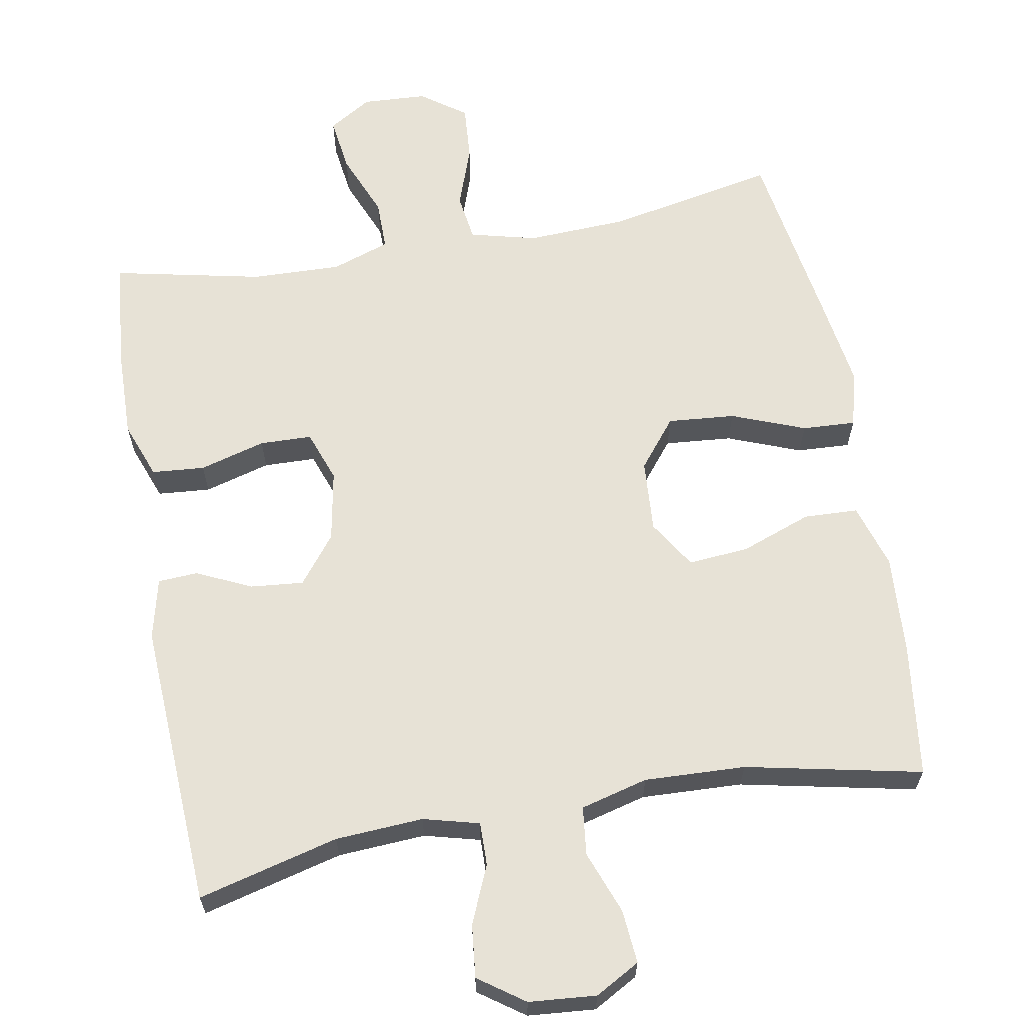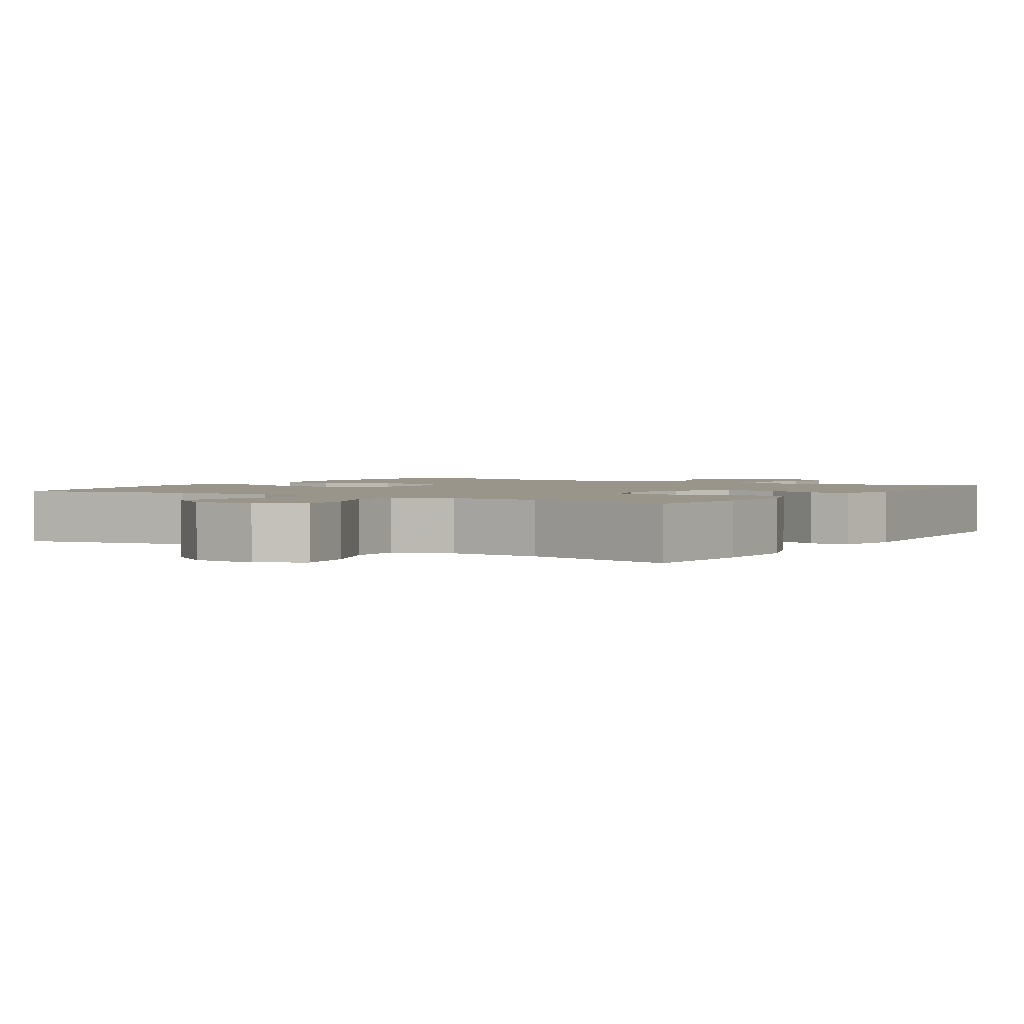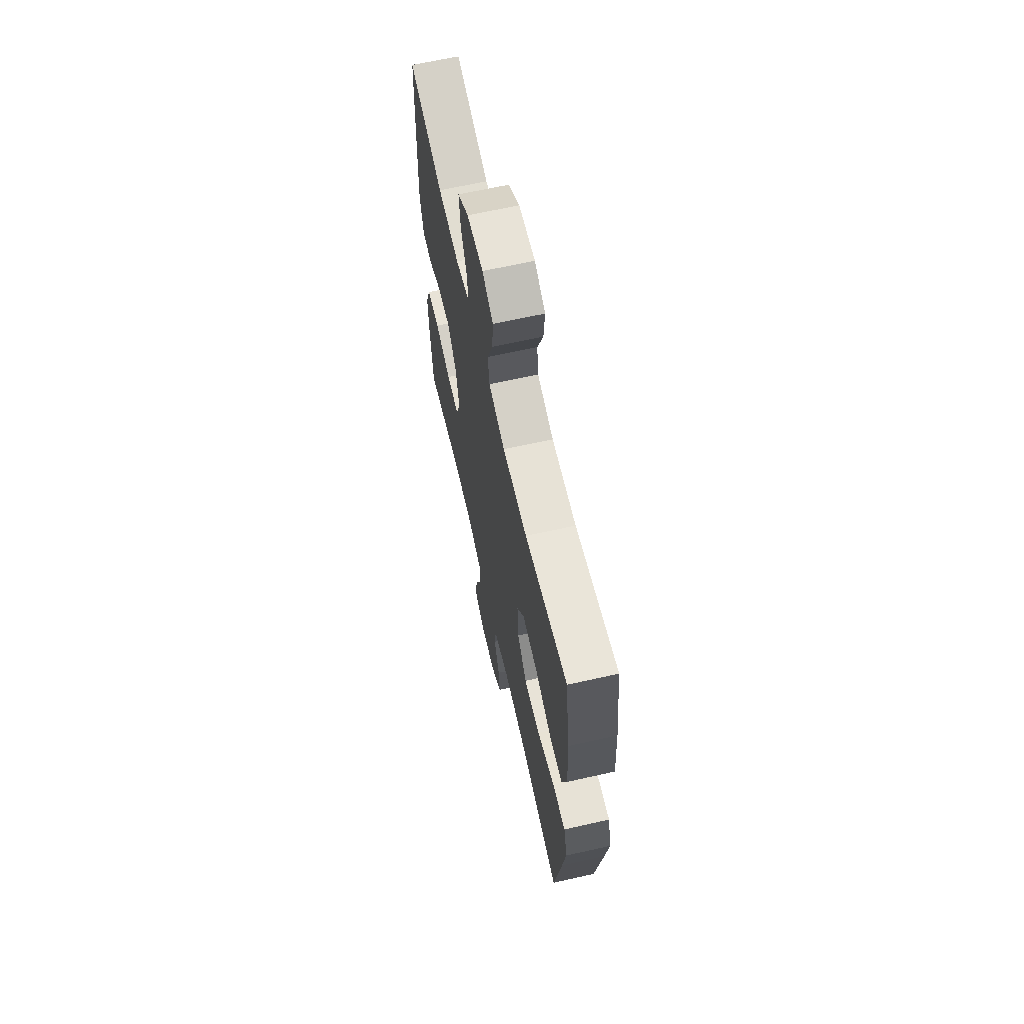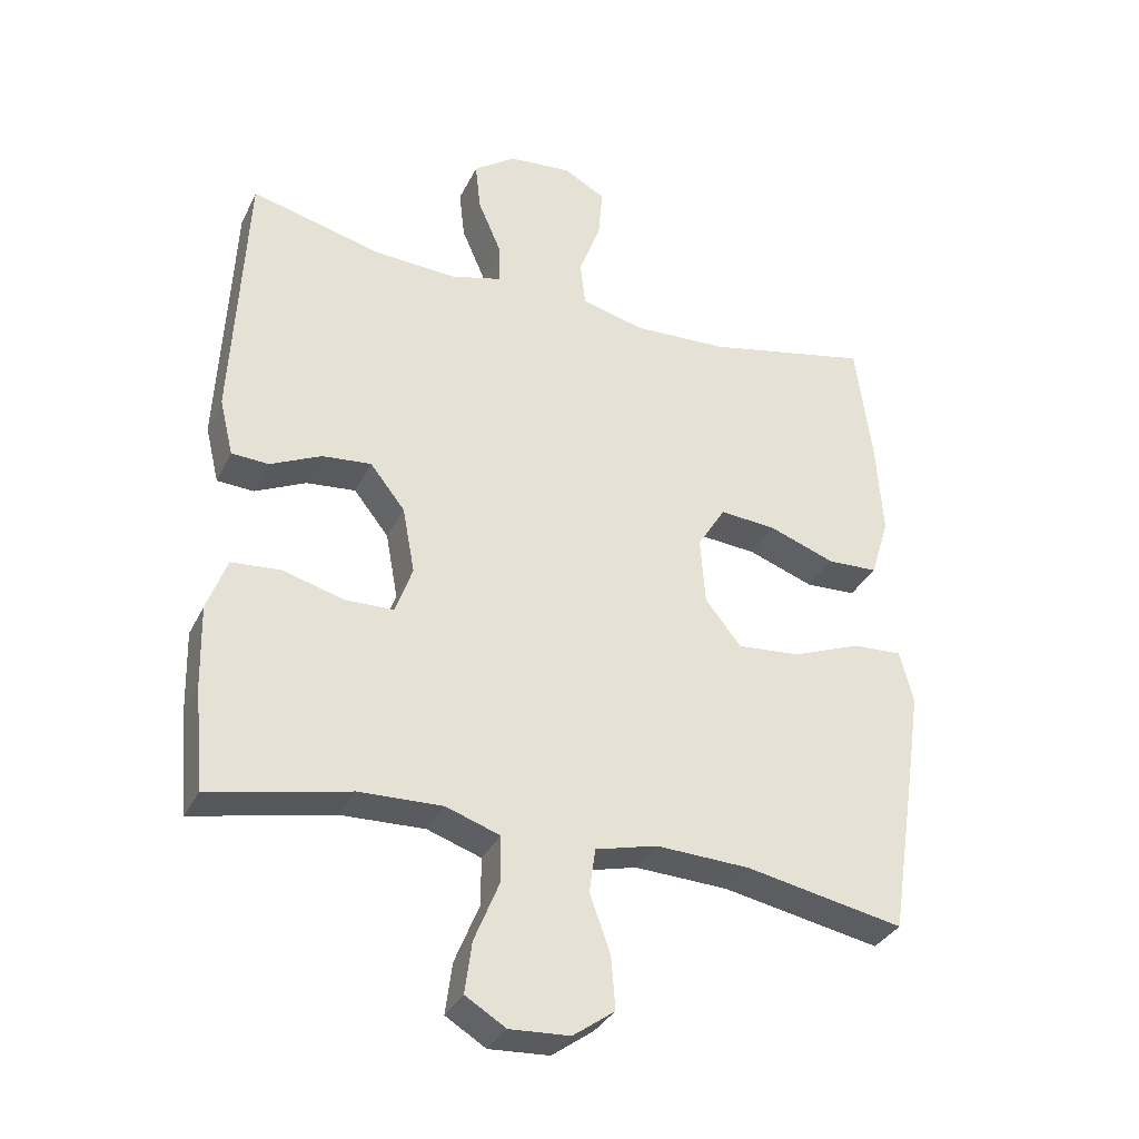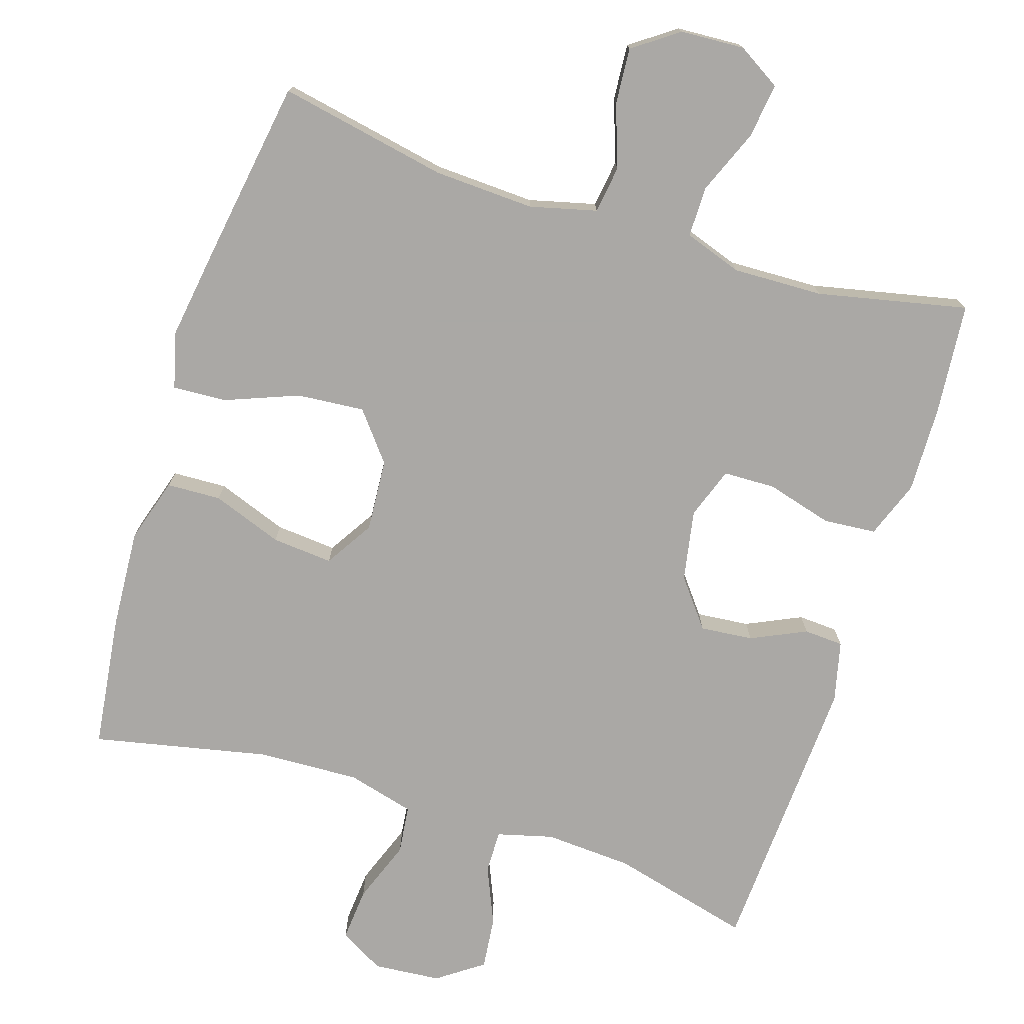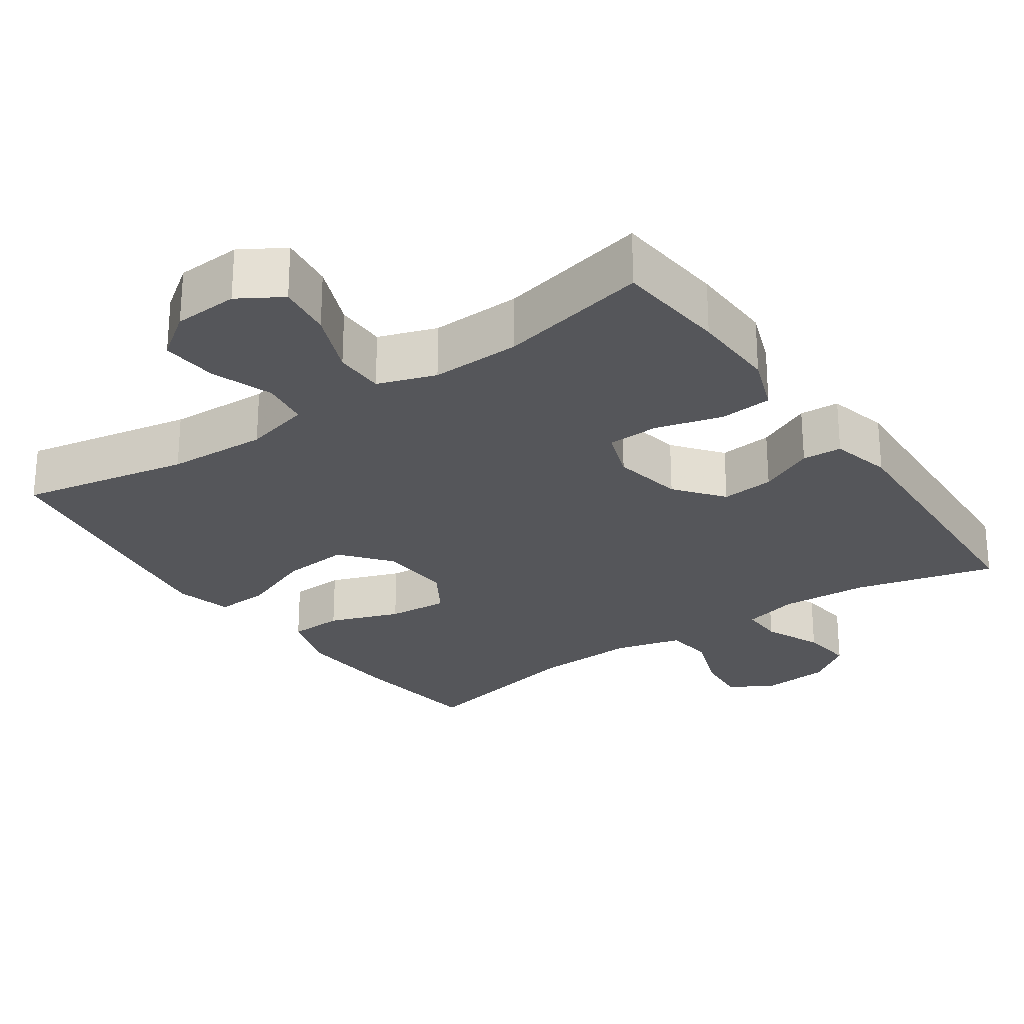
<metadata>
{"format":"obj","ext":"obj","renderer":"f3d","projection":"perspective","resolution":1024,"background":"white","views":[{"elev":63.6,"azim":-10.3,"up":"+Y"},{"elev":2.1,"azim":-147.8,"up":"+Y"},{"elev":65.7,"azim":77.3,"up":"+Z"},{"elev":-33.5,"azim":-23.0,"up":"+Z"},{"elev":-75.1,"azim":162.3,"up":"+Y"},{"elev":-26.0,"azim":-145.1,"up":"+Y"}]}
</metadata>
<code>
v -0.5 0.07 -0.5
v -0.514 0.07 -0.347
v -0.517 0.07 -0.229
v -0.488 0.07 -0.151
v -0.416 0.07 -0.145
v -0.326 0.07 -0.17
v -0.255 0.07 -0.168
v -0.23 0.07 -0.098
v -0.248 0.07 -0.001
v -0.299 0.07 0.064
v -0.371 0.07 0.057
v -0.446 0.07 0.022
v -0.5 0.07 0.025
v -0.52 0.07 0.108
v -0.5 0.07 0.5
v -0.308 0.07 0.451
v -0.188 0.07 0.444
v -0.112 0.07 0.464
v -0.113 0.07 0.523
v -0.147 0.07 0.602
v -0.155 0.07 0.674
v -0.093 0.07 0.718
v -0.001 0.07 0.726
v 0.06 0.07 0.692
v 0.054 0.07 0.619
v 0.022 0.07 0.533
v 0.03 0.07 0.467
v 0.122 0.07 0.443
v 0.26 0.07 0.449
v 0.5 0.07 0.5
v 0.524 0.07 0.317
v 0.533 0.07 0.181
v 0.506 0.07 0.093
v 0.432 0.07 0.09
v 0.336 0.07 0.125
v 0.253 0.07 0.132
v 0.212 0.07 0.066
v 0.219 0.07 -0.033
v 0.272 0.07 -0.099
v 0.364 0.07 -0.091
v 0.464 0.07 -0.052
v 0.537 0.07 -0.048
v 0.557 0.07 -0.125
v 0.539 0.07 -0.248
v 0.5 0.07 -0.5
v 0.269 0.07 -0.455
v 0.132 0.07 -0.449
v 0.041 0.07 -0.472
v 0.032 0.07 -0.537
v 0.062 0.07 -0.621
v 0.068 0.07 -0.698
v 0.007 0.07 -0.742
v -0.081 0.07 -0.747
v -0.14 0.07 -0.711
v -0.13 0.07 -0.636
v -0.094 0.07 -0.548
v -0.094 0.07 -0.479
v -0.173 0.07 -0.452
v -0.296 0.07 -0.456
v -0.5 0 -0.5
v -0.514 0 -0.347
v -0.517 0 -0.229
v -0.488 0 -0.151
v -0.416 0 -0.145
v -0.326 0 -0.17
v -0.255 0 -0.168
v -0.23 0 -0.098
v -0.248 0 -0.001
v -0.299 0 0.064
v -0.371 0 0.057
v -0.446 0 0.022
v -0.5 0 0.025
v -0.52 0 0.108
v -0.5 0 0.5
v -0.308 0 0.451
v -0.188 0 0.444
v -0.112 0 0.464
v -0.113 0 0.523
v -0.147 0 0.602
v -0.155 0 0.674
v -0.093 0 0.718
v -0.001 0 0.726
v 0.06 0 0.692
v 0.054 0 0.619
v 0.022 0 0.533
v 0.03 0 0.467
v 0.122 0 0.443
v 0.26 0 0.449
v 0.5 0 0.5
v 0.524 0 0.317
v 0.533 0 0.181
v 0.506 0 0.093
v 0.432 0 0.09
v 0.336 0 0.125
v 0.253 0 0.132
v 0.212 0 0.066
v 0.219 0 -0.033
v 0.272 0 -0.099
v 0.364 0 -0.091
v 0.464 0 -0.052
v 0.537 0 -0.048
v 0.557 0 -0.125
v 0.539 0 -0.248
v 0.5 0 -0.5
v 0.269 0 -0.455
v 0.132 0 -0.449
v 0.041 0 -0.472
v 0.032 0 -0.537
v 0.062 0 -0.621
v 0.068 0 -0.698
v 0.007 0 -0.742
v -0.081 0 -0.747
v -0.14 0 -0.711
v -0.13 0 -0.636
v -0.094 0 -0.548
v -0.094 0 -0.479
v -0.173 0 -0.452
v -0.296 0 -0.456
f 53 54 55 56
f 53 56 57
f 52 53 57
f 49 50 51 52
f 49 52 57
f 48 49 57
f 47 48 57 58
f 43 44 45 46
f 43 46 47
f 40 41 42 43
f 39 40 43 47
f 38 39 47 58
f 32 33 34 35
f 32 35 36
f 29 30 31 32
f 28 29 32 36
f 27 28 36 37
f 23 24 25 26
f 21 22 23 26
f 19 20 21 26
f 18 19 26 27
f 17 18 27 37
f 13 14 15 16
f 11 12 13 16
f 10 11 16 17
f 9 10 17 37
f 3 4 5 6
f 3 6 7
f 59 1 2 3
f 59 3 7
f 58 59 7 8
f 38 58 8
f 8 9 37 38
f 115 114 113 112
f 116 115 112
f 116 112 111
f 111 110 109 108
f 116 111 108
f 116 108 107
f 117 116 107 106
f 105 104 103 102
f 106 105 102
f 102 101 100 99
f 106 102 99 98
f 117 106 98 97
f 94 93 92 91
f 95 94 91
f 91 90 89 88
f 95 91 88 87
f 96 95 87 86
f 85 84 83 82
f 85 82 81 80
f 85 80 79 78
f 86 85 78 77
f 96 86 77 76
f 75 74 73 72
f 75 72 71 70
f 76 75 70 69
f 96 76 69 68
f 65 64 63 62
f 66 65 62
f 62 61 60 118
f 66 62 118
f 67 66 118 117
f 67 117 97
f 97 96 68 67
f 1 60 61 2
f 2 61 62 3
f 3 62 63 4
f 4 63 64 5
f 5 64 65 6
f 6 65 66 7
f 7 66 67 8
f 8 67 68 9
f 9 68 69 10
f 10 69 70 11
f 11 70 71 12
f 12 71 72 13
f 13 72 73 14
f 14 73 74 15
f 15 74 75 16
f 16 75 76 17
f 17 76 77 18
f 18 77 78 19
f 19 78 79 20
f 20 79 80 21
f 21 80 81 22
f 22 81 82 23
f 23 82 83 24
f 24 83 84 25
f 25 84 85 26
f 26 85 86 27
f 27 86 87 28
f 28 87 88 29
f 29 88 89 30
f 30 89 90 31
f 31 90 91 32
f 32 91 92 33
f 33 92 93 34
f 34 93 94 35
f 35 94 95 36
f 36 95 96 37
f 37 96 97 38
f 38 97 98 39
f 39 98 99 40
f 40 99 100 41
f 41 100 101 42
f 42 101 102 43
f 43 102 103 44
f 44 103 104 45
f 45 104 105 46
f 46 105 106 47
f 47 106 107 48
f 48 107 108 49
f 49 108 109 50
f 50 109 110 51
f 51 110 111 52
f 52 111 112 53
f 53 112 113 54
f 54 113 114 55
f 55 114 115 56
f 56 115 116 57
f 57 116 117 58
f 58 117 118 59
f 59 118 60 1

</code>
